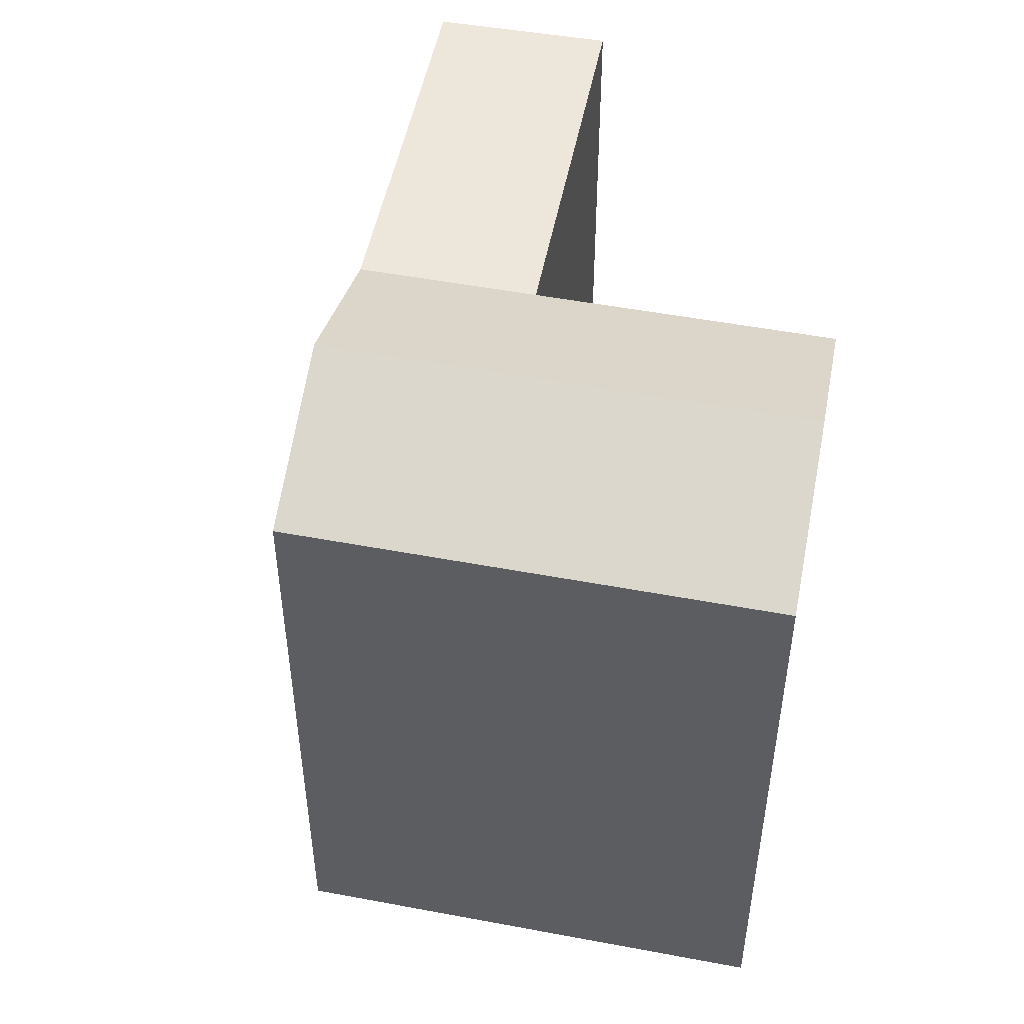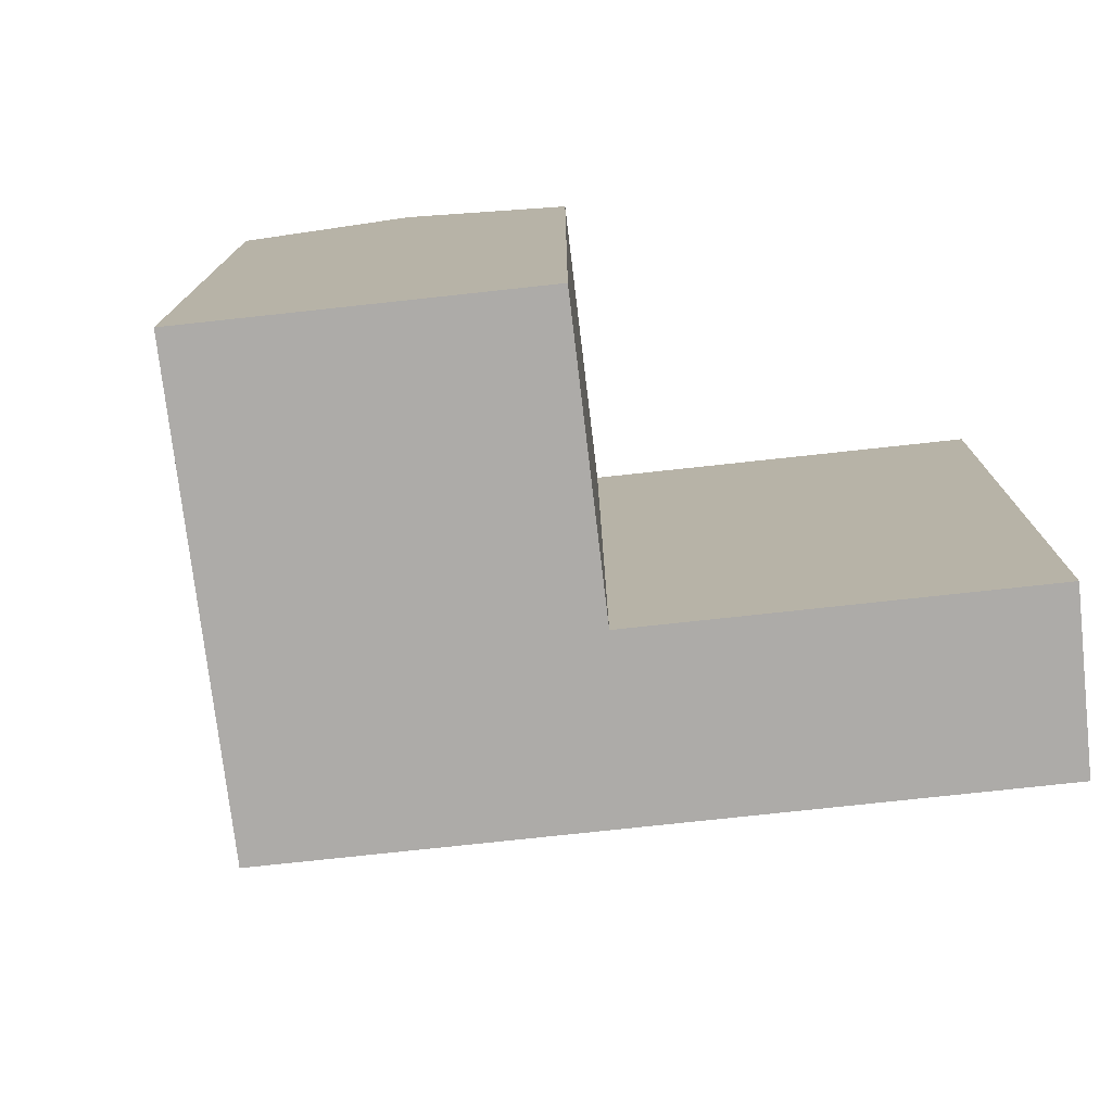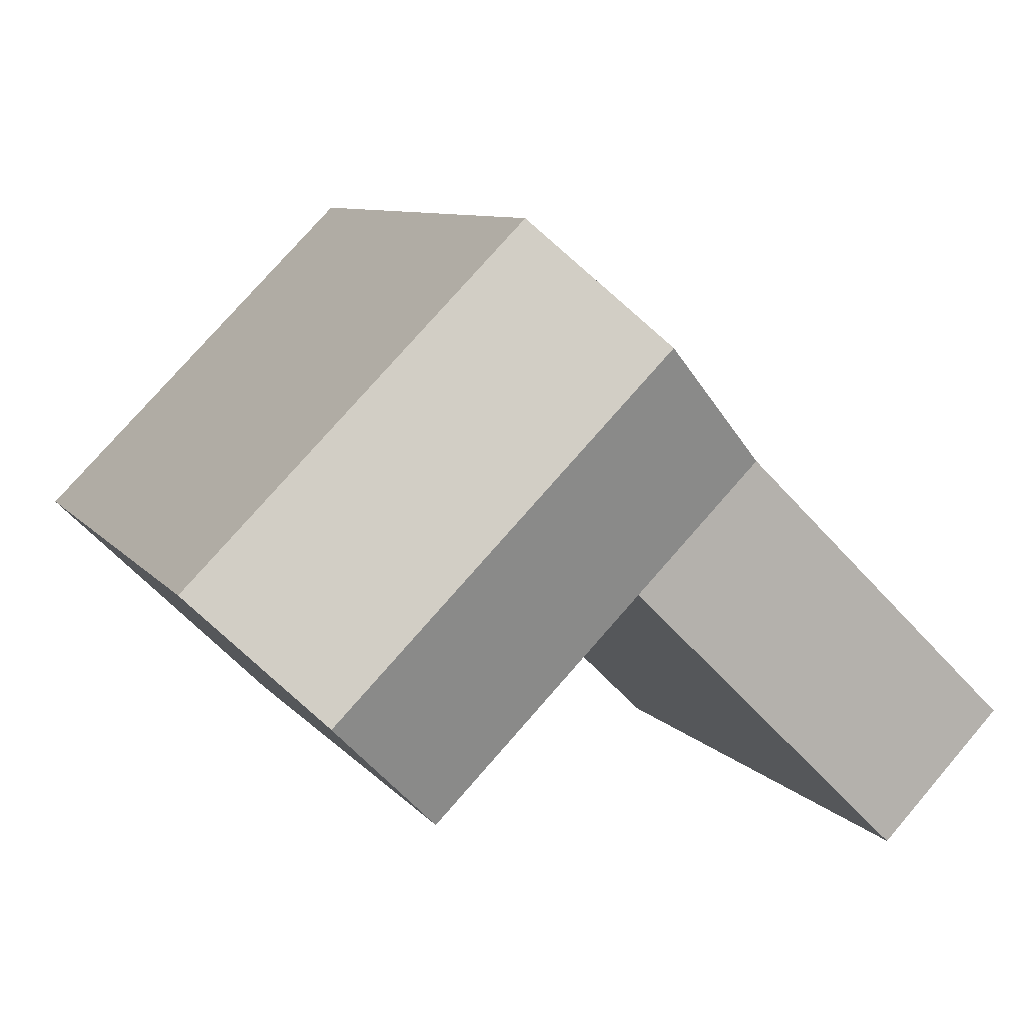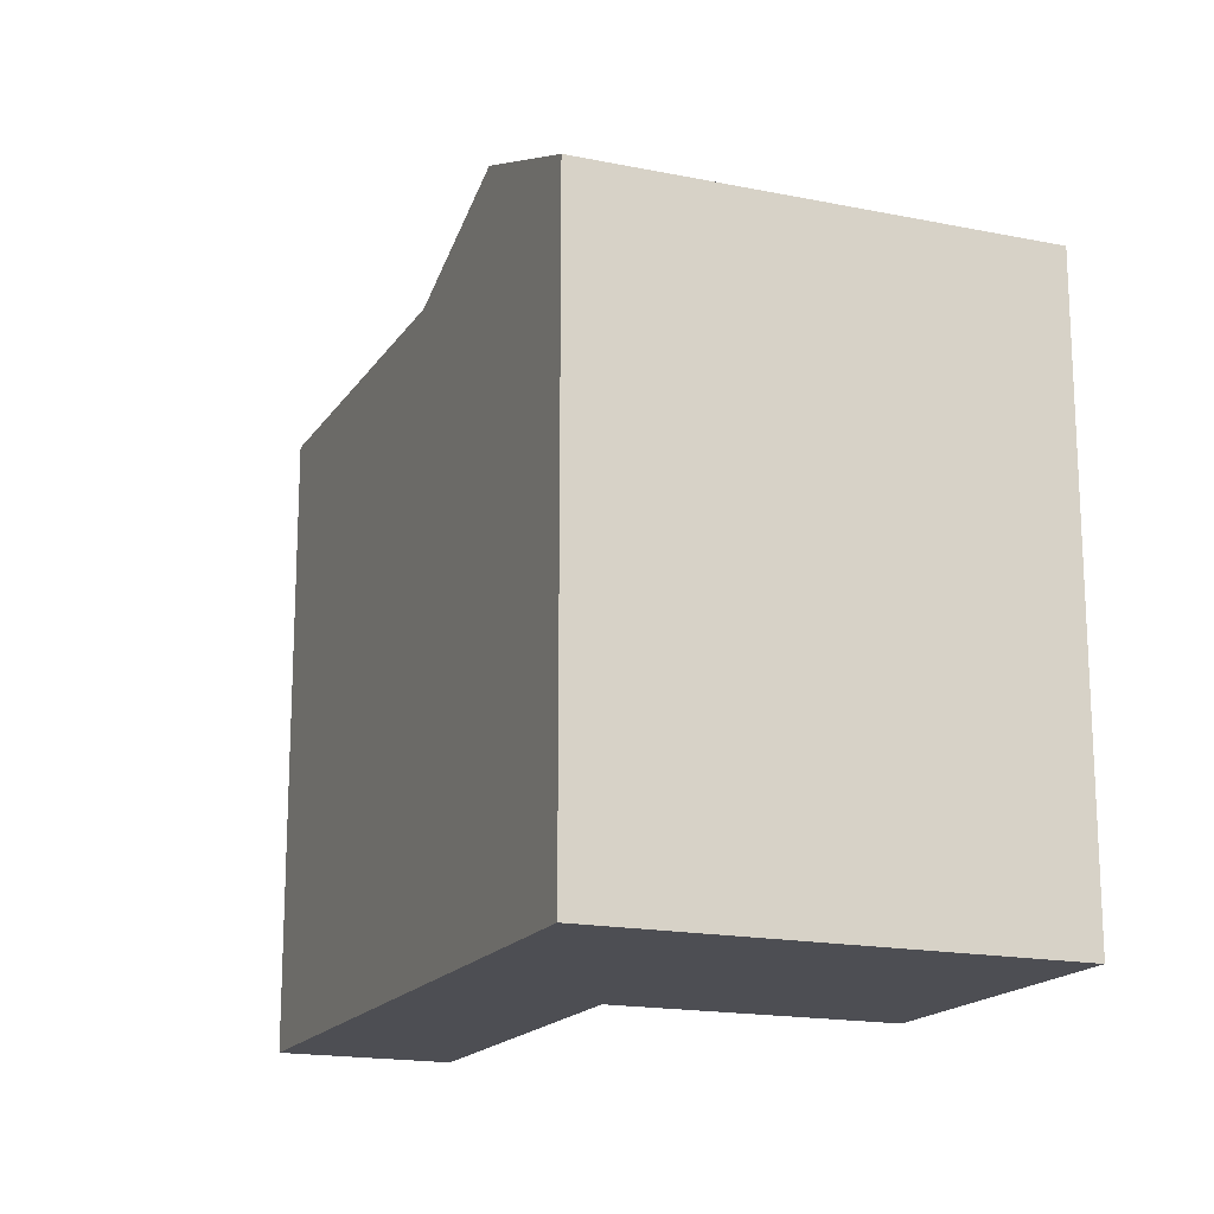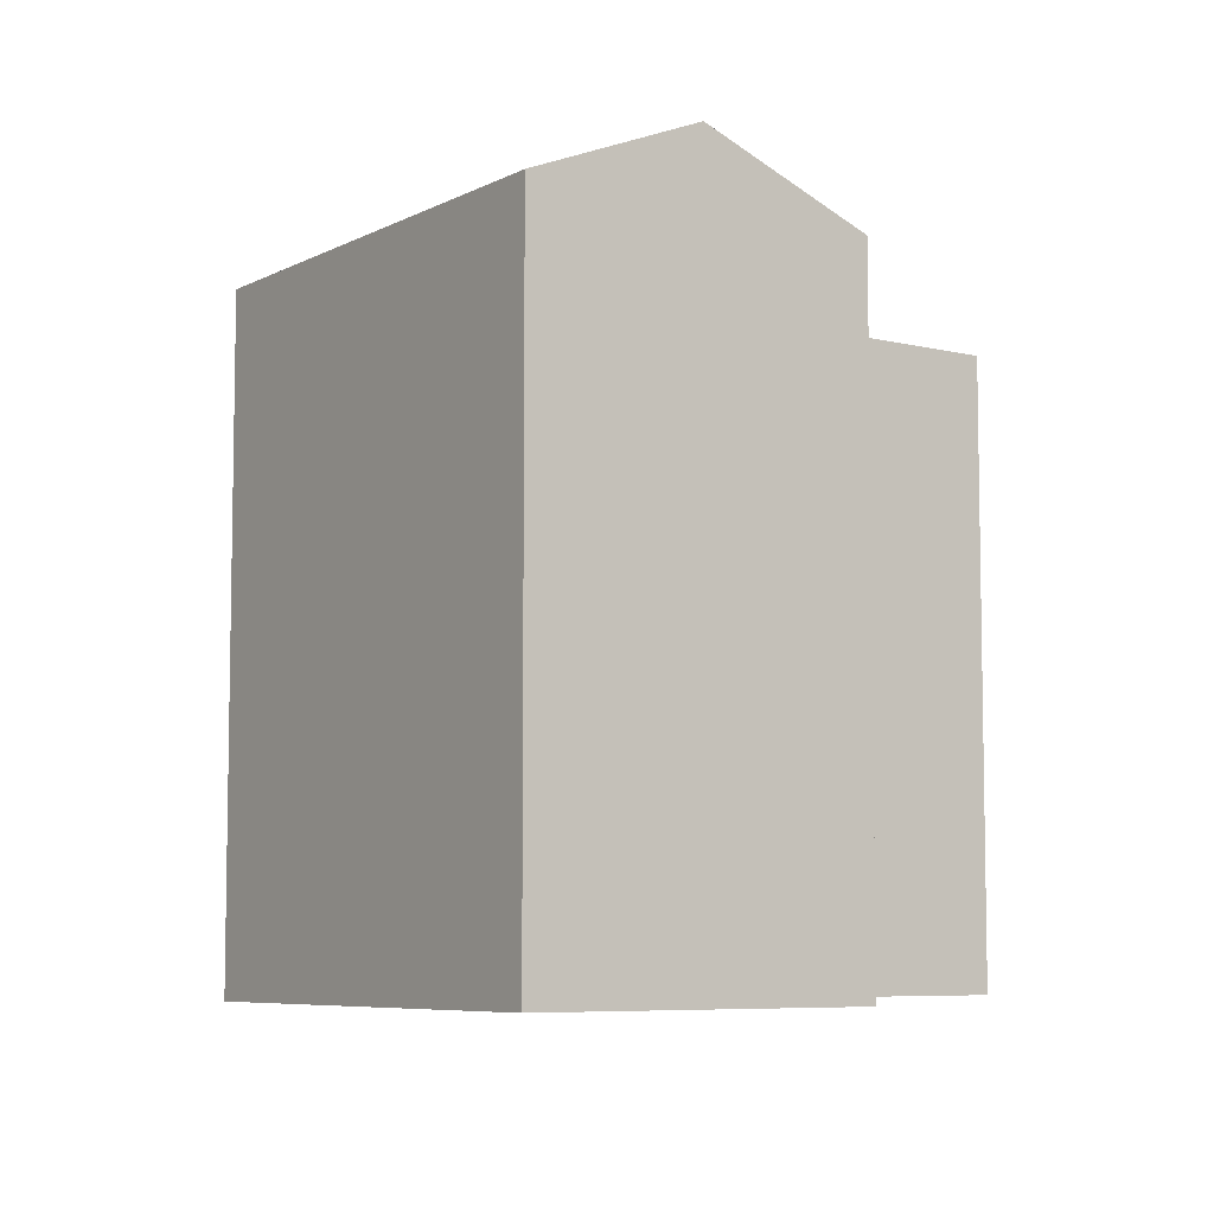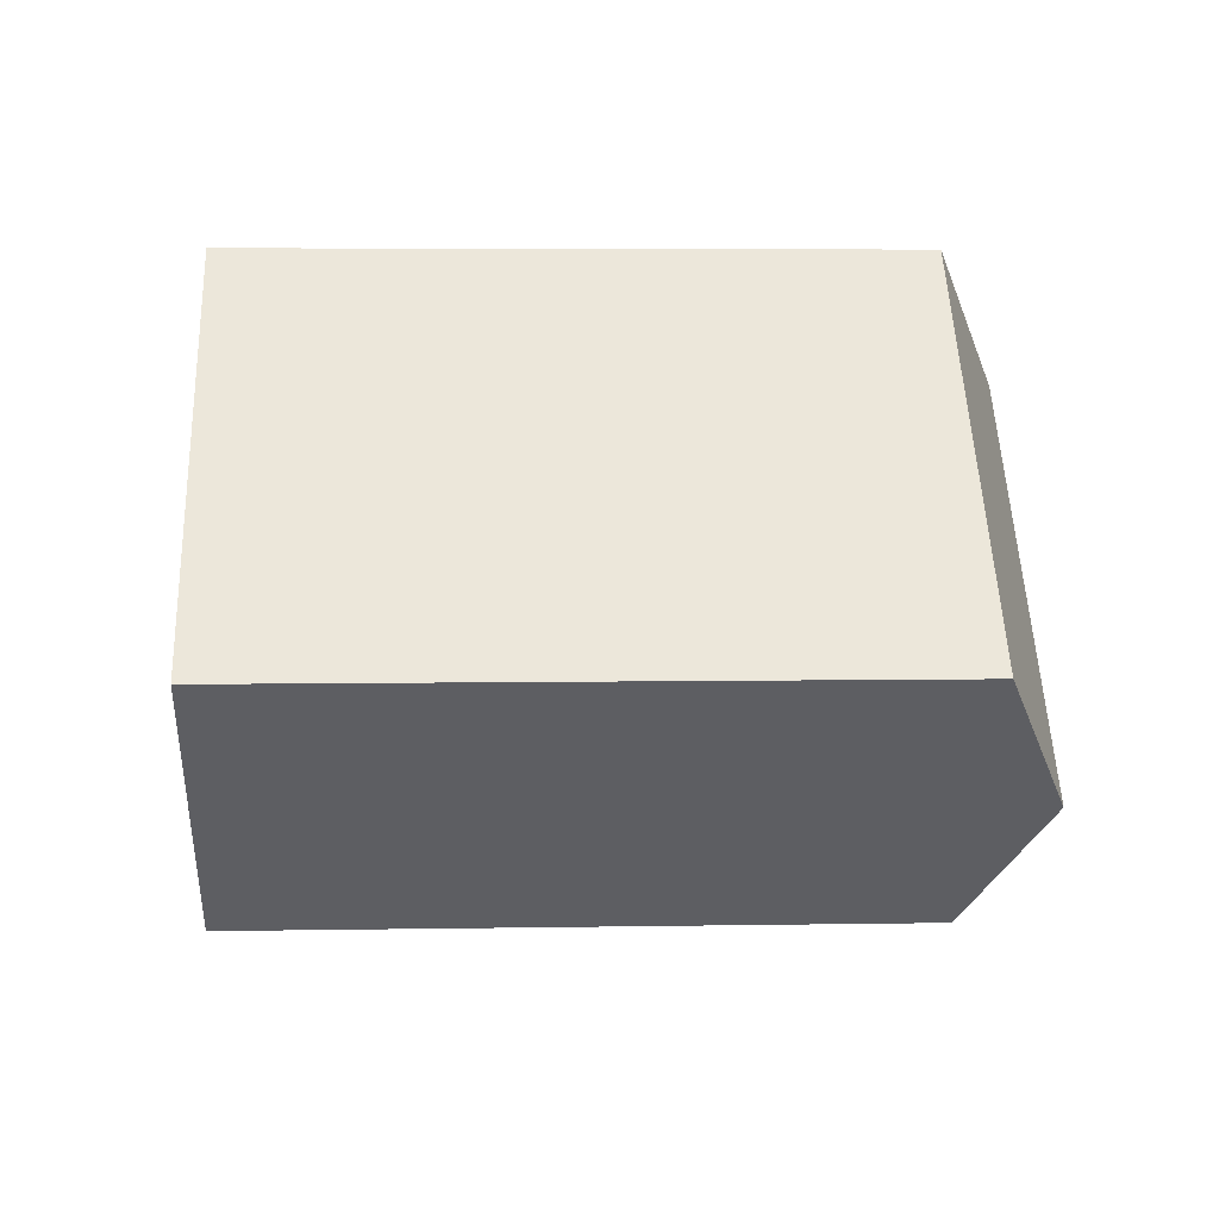
<metadata>
{"format":"obj","ext":"obj","renderer":"f3d","projection":"perspective","resolution":1024,"background":"white","views":[{"elev":50.4,"azim":56.6,"up":"+Y"},{"elev":-76.5,"azim":141.8,"up":"+Y"},{"elev":8.5,"azim":159.0,"up":"+Z"},{"elev":-17.3,"azim":22.9,"up":"+Y"},{"elev":-6.9,"azim":100.1,"up":"+Y"},{"elev":5.4,"azim":86.9,"up":"+Z"}]}
</metadata>
<code>
v  23.28 23.88 -2.225
v  19.98 26.42 10.17
v  27.89 26.42 2.282
v  15.38 23.88 5.663
v  15.24 26.42 14.91
v  10.63 23.88 10.4
v  24.59 23.88 14.68
v  32.5 23.88 6.789
v  19.85 23.88 19.41
v  4.666 23.88 -4.814
v  0.0005088 23.88 -0.0007564
v  27.89 -1.398e-16 2.283
v  23.28 1.362e-16 -2.224
v  32.5 -4.157e-16 6.789
v  0 0 0
v  19.85 -1.189e-15 19.42
v  10.63 -6.368e-16 10.4
v  15.24 -9.128e-16 14.91
v  24.59 -8.989e-16 14.68
v  15.38 -3.468e-16 5.664
v  4.666 2.947e-16 -4.813
g defaultobject
f 1 2 3
f 2 1 4
f 2 4 5
f 5 4 6
f 3 7 8
f 7 3 2
f 7 2 9
f 9 2 5
f 6 10 11
f 10 6 4
f 1 12 13
f 12 1 14
f 14 1 8
f 8 1 3
f 15 6 11
f 6 15 9
f 9 15 16
f 16 15 17
f 16 17 18
f 9 5 6
f 8 19 14
f 19 8 16
f 16 8 9
f 9 8 7
f 4 13 20
f 13 4 1
f 11 21 15
f 21 11 10
f 21 4 20
f 4 21 10
f 19 12 14
f 12 19 16
f 12 16 18
f 12 18 13
f 13 18 17
f 13 17 20
f 20 17 21
f 21 17 15

</code>
